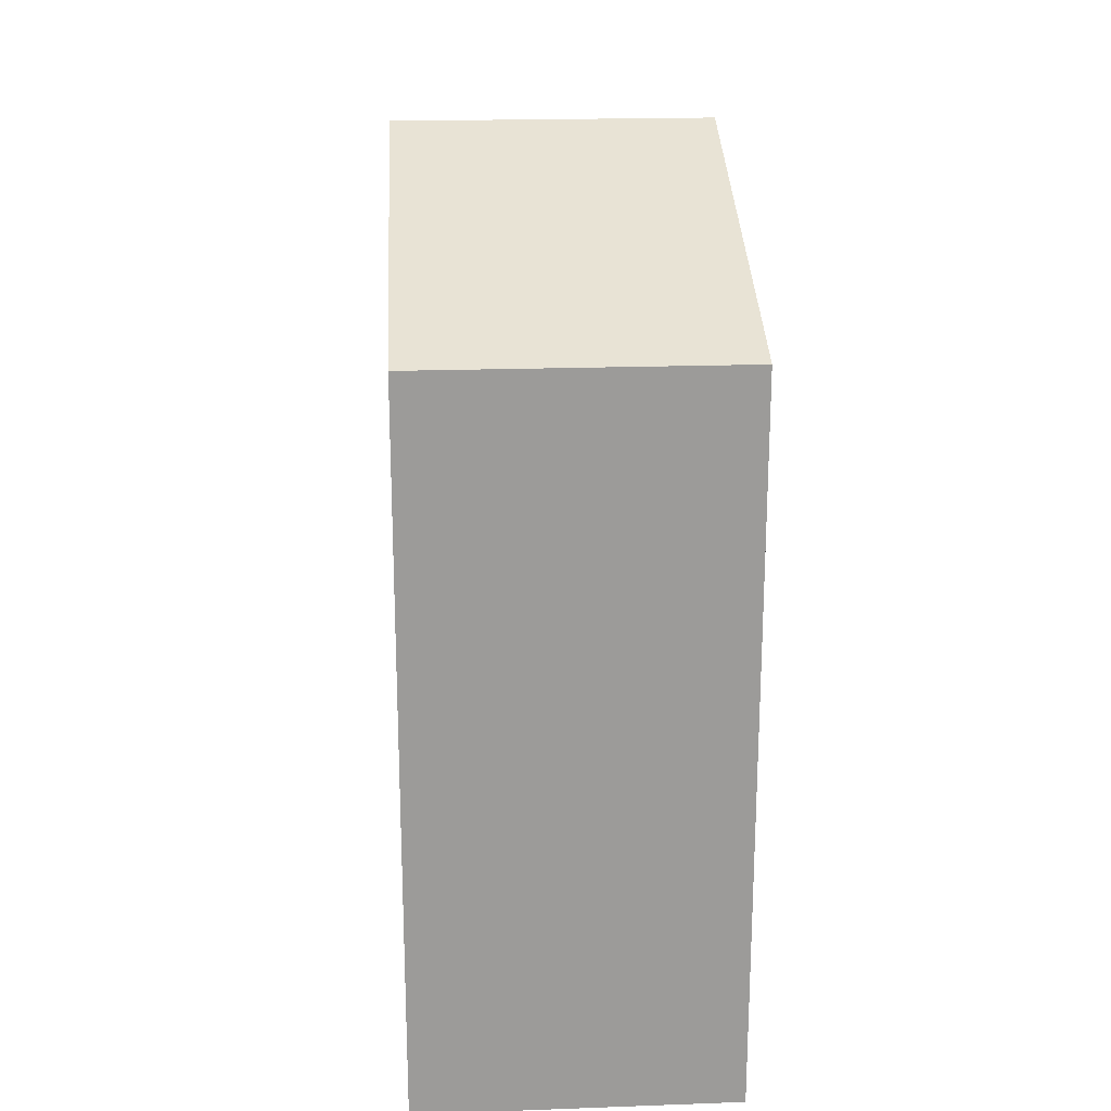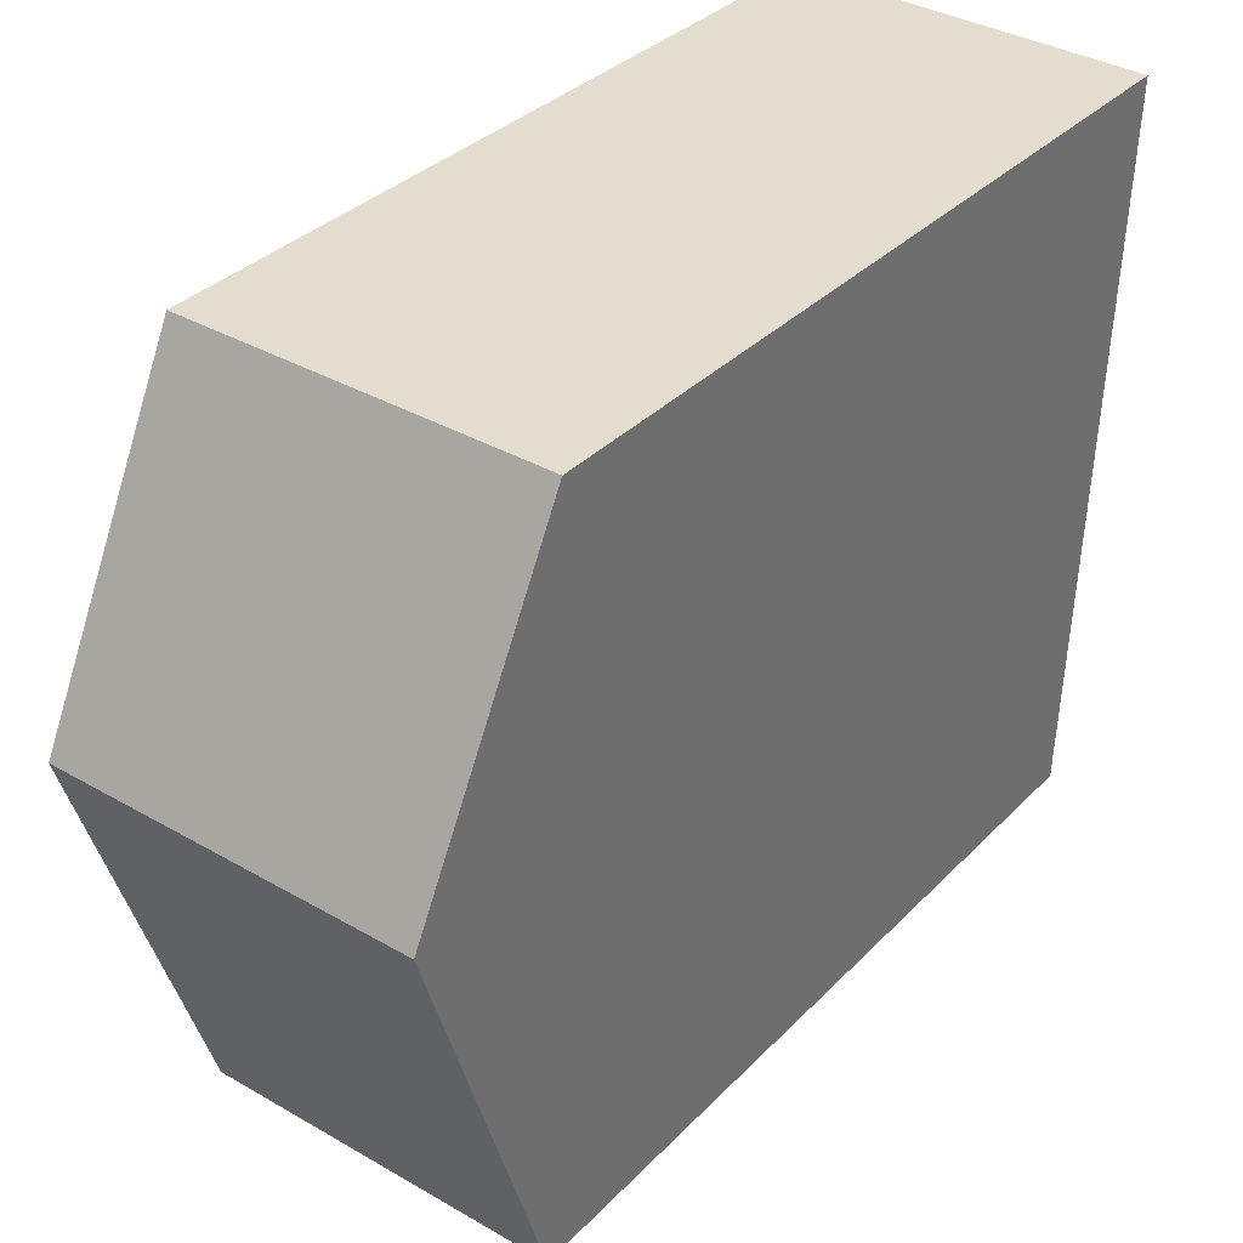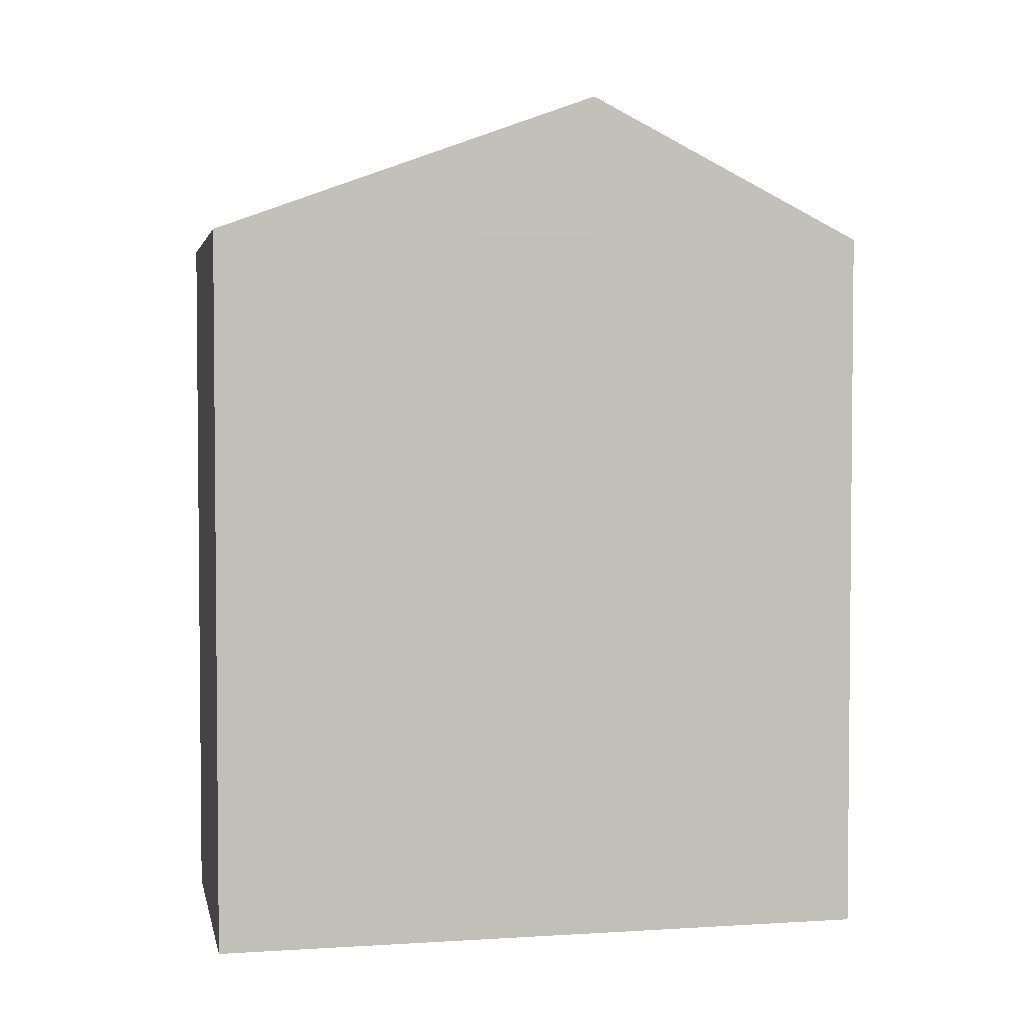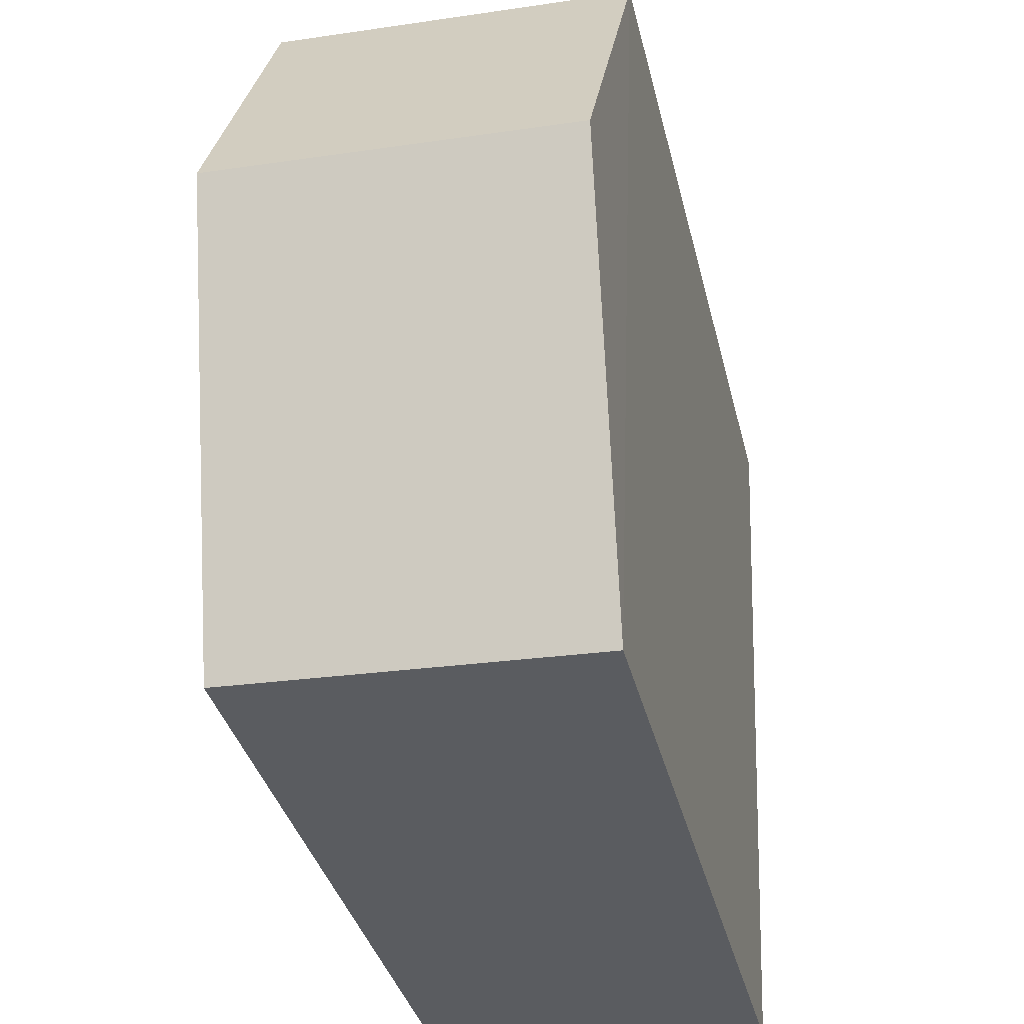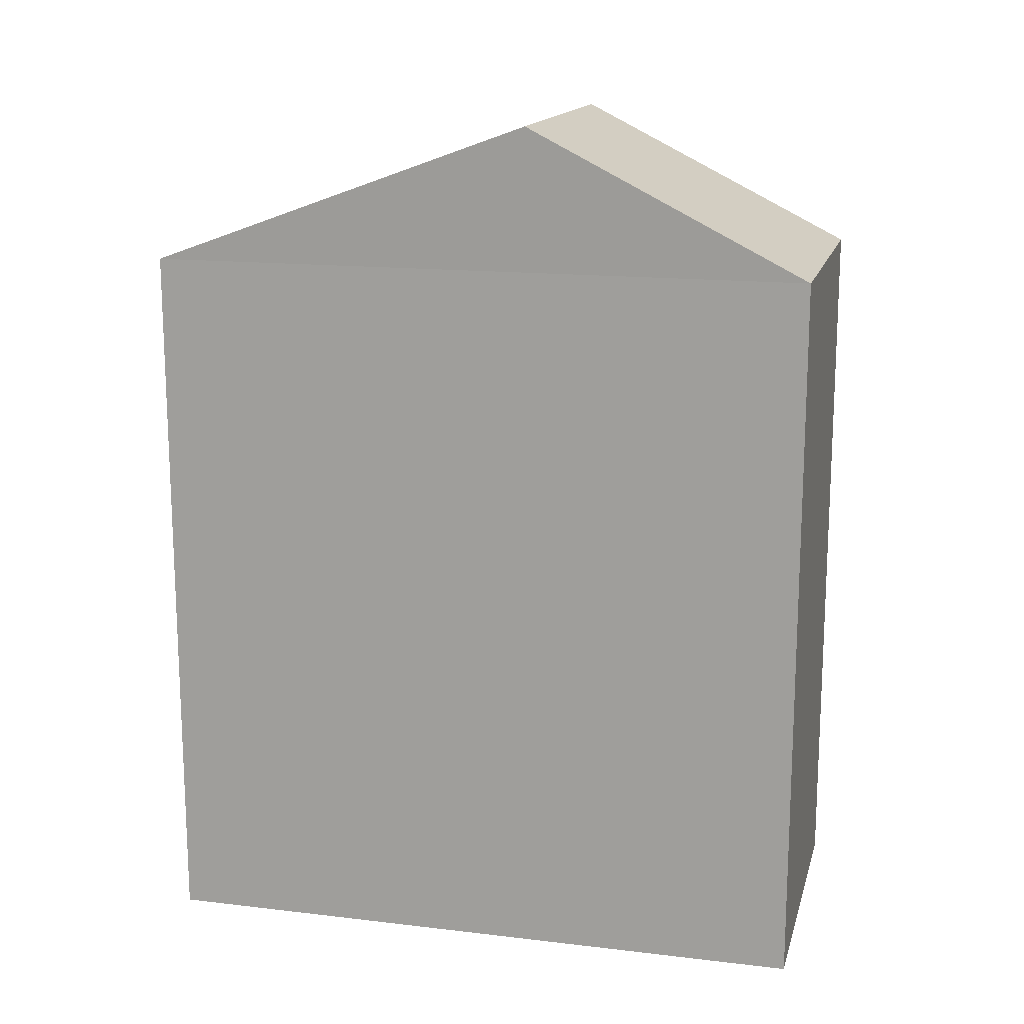
<metadata>
{"format":"obj","ext":"obj","renderer":"f3d","projection":"perspective","resolution":1024,"background":"white","views":[{"elev":20.6,"azim":-5.6,"up":"+Z"},{"elev":33.9,"azim":36.5,"up":"+Y"},{"elev":3.1,"azim":76.3,"up":"+Z"},{"elev":-34.5,"azim":12.9,"up":"+Y"},{"elev":15.4,"azim":102.2,"up":"+Z"}]}
</metadata>
<code>
v -3.722e+05 -1.04e+05 31.23
v -3.722e+05 -1.04e+05 31.23
v -3.722e+05 -1.04e+05 31.23
v -3.722e+05 -1.04e+05 31.23
v -3.722e+05 -1.04e+05 40.41
v -3.722e+05 -1.04e+05 40.41
v -3.722e+05 -1.04e+05 42.2
v -3.722e+05 -1.04e+05 42.2
v -3.722e+05 -1.04e+05 40.41
v -3.722e+05 -1.04e+05 40.41
f 1 2 3
f 4 1 3
f 1 4 6
f 6 10 7
f 6 4 10
f 5 6 7
f 8 5 7
f 7 9 8
f 7 10 9
f 5 2 1
f 6 5 1
f 9 3 5
f 9 5 8
f 3 2 5
f 10 4 3
f 9 10 3

</code>
